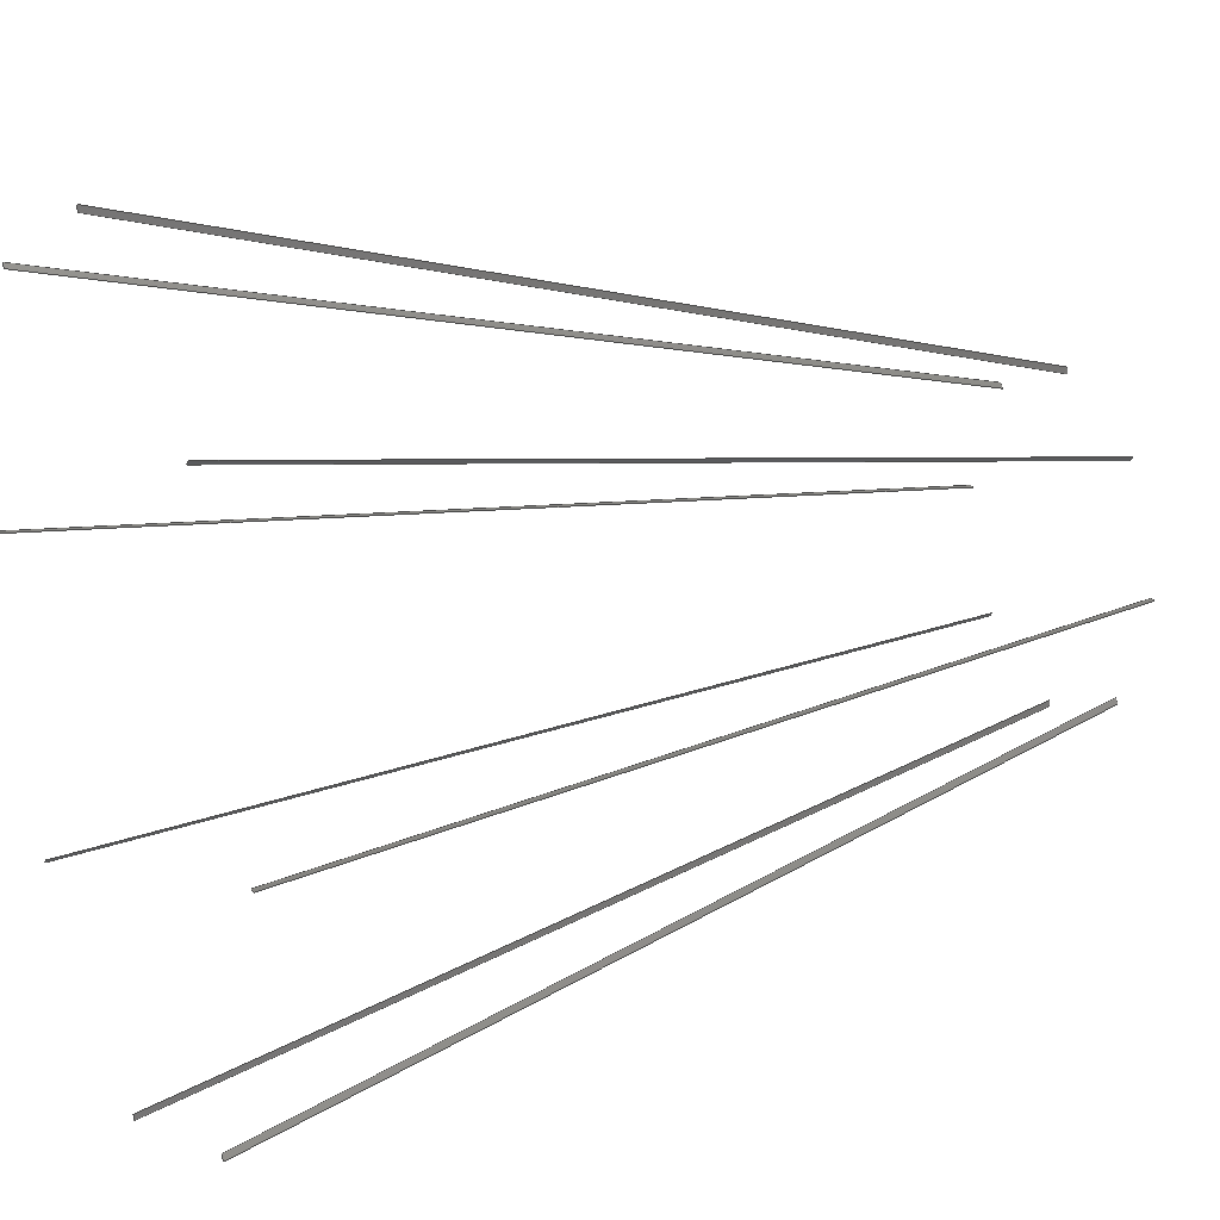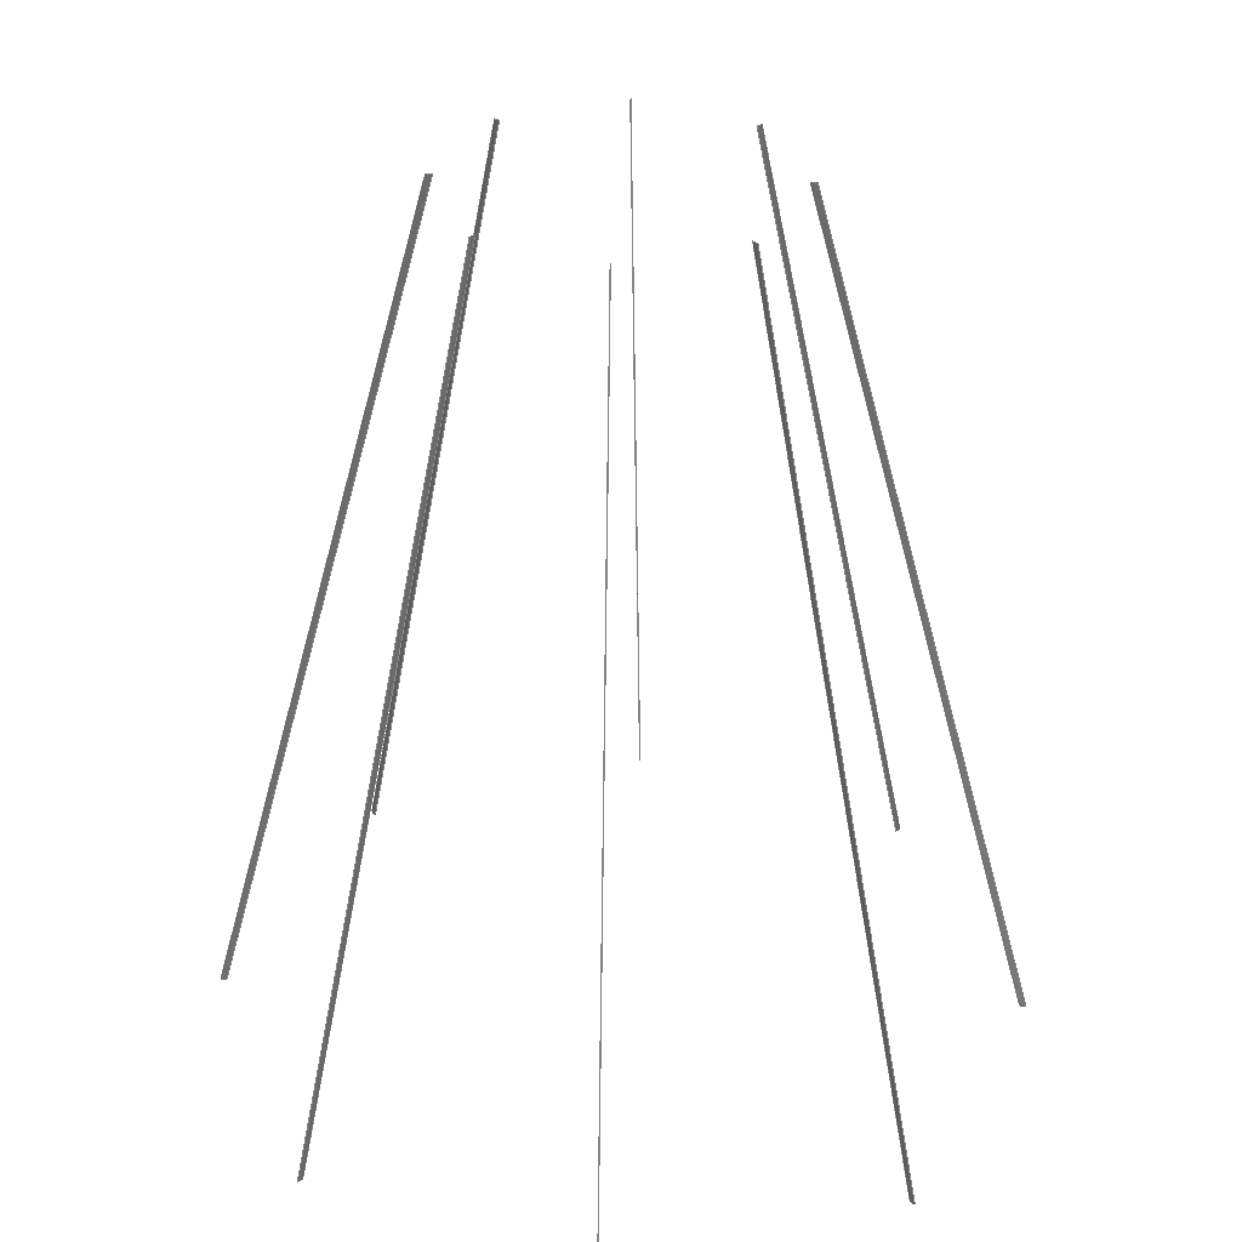
<metadata>
{"format":"step","ext":"stp","renderer":"f3d","projection":"perspective","resolution":1024,"background":"white","views":[{"elev":21.5,"azim":-113.0,"up":"+Y"},{"elev":33.3,"azim":-177.0,"up":"+Z"}]}
</metadata>
<code>
ISO-10303-21;
DATA;
#1=PRODUCT('Cone_CAD','','',(#333)) ;
#2=APPLICATION_CONTEXT('configuration controlled 3D design of mechanical parts and assemblies') ;
#3=PRODUCT_DEFINITION('',' ',#345,#250) ;
#4=SECURITY_CLASSIFICATION(' ',' ',#5) ;
#5=SECURITY_CLASSIFICATION_LEVEL('unclassified') ;
#6=CARTESIAN_POINT(' ',(0,0,0)) ;
#7=CARTESIAN_POINT('Axis2P3D Location',(88.5,0,140)) ;
#8=CARTESIAN_POINT('Line Origine',(126,0,4.814e-14)) ;
#9=CARTESIAN_POINT('Vertex',(125,0,2.323e-14)) ;
#10=CARTESIAN_POINT('Vertex',(127,0,7.305e-14)) ;
#11=CARTESIAN_POINT('Line Origine',(89.5,0,140)) ;
#12=CARTESIAN_POINT('Vertex',(52,0,280)) ;
#13=CARTESIAN_POINT('Line Origine',(51,0,280)) ;
#14=CARTESIAN_POINT('Vertex',(50,0,280)) ;
#15=CARTESIAN_POINT('Line Origine',(87.5,0,140)) ;
#16=CARTESIAN_POINT('Axis2P3D Location',(62.58,62.58,140)) ;
#17=CARTESIAN_POINT('Line Origine',(89.1,89.1,4.814e-14)) ;
#18=CARTESIAN_POINT('Vertex',(88.39,88.39,2.318e-14)) ;
#19=CARTESIAN_POINT('Vertex',(89.8,89.8,7.311e-14)) ;
#20=CARTESIAN_POINT('Line Origine',(63.29,63.29,140)) ;
#21=CARTESIAN_POINT('Vertex',(36.77,36.77,280)) ;
#22=CARTESIAN_POINT('Line Origine',(36.06,36.06,280)) ;
#23=CARTESIAN_POINT('Vertex',(35.36,35.36,280)) ;
#24=CARTESIAN_POINT('Line Origine',(61.87,61.87,140)) ;
#25=CARTESIAN_POINT('Axis2P3D Location',(-8.792e-15,88.5,140)) ;
#26=CARTESIAN_POINT('Line Origine',(-6.496e-15,126,4.814e-14)) ;
#27=CARTESIAN_POINT('Vertex',(-6.557e-15,125,2.323e-14)) ;
#28=CARTESIAN_POINT('Vertex',(-6.435e-15,127,7.305e-14)) ;
#29=CARTESIAN_POINT('Line Origine',(-8.731e-15,89.5,140)) ;
#30=CARTESIAN_POINT('Vertex',(-1.103e-14,52,280)) ;
#31=CARTESIAN_POINT('Line Origine',(-1.109e-14,51,280)) ;
#32=CARTESIAN_POINT('Vertex',(-1.115e-14,50,280)) ;
#33=CARTESIAN_POINT('Line Origine',(-8.853e-15,87.5,140)) ;
#34=CARTESIAN_POINT('Axis2P3D Location',(-62.58,62.58,140)) ;
#35=CARTESIAN_POINT('Line Origine',(-89.1,89.1,4.814e-14)) ;
#36=CARTESIAN_POINT('Vertex',(-88.39,88.39,2.318e-14)) ;
#37=CARTESIAN_POINT('Vertex',(-89.8,89.8,7.311e-14)) ;
#38=CARTESIAN_POINT('Line Origine',(-63.29,63.29,140)) ;
#39=CARTESIAN_POINT('Vertex',(-36.77,36.77,280)) ;
#40=CARTESIAN_POINT('Line Origine',(-36.06,36.06,280)) ;
#41=CARTESIAN_POINT('Vertex',(-35.36,35.36,280)) ;
#42=CARTESIAN_POINT('Line Origine',(-61.87,61.87,140)) ;
#43=CARTESIAN_POINT('Line Origine',(-126,0,-4.601e-12)) ;
#44=CARTESIAN_POINT('Vertex',(-125,0,-4.583e-12)) ;
#45=CARTESIAN_POINT('Vertex',(-127,0,-4.619e-12)) ;
#46=CARTESIAN_POINT('Line Origine',(-89.5,0,140)) ;
#47=CARTESIAN_POINT('Vertex',(-52,0,280)) ;
#48=CARTESIAN_POINT('Line Origine',(-51,0,280)) ;
#49=CARTESIAN_POINT('Vertex',(-50,0,280)) ;
#50=CARTESIAN_POINT('Line Origine',(-87.5,0,140)) ;
#51=CARTESIAN_POINT('Axis2P3D Location',(-62.58,-62.58,140)) ;
#52=CARTESIAN_POINT('Line Origine',(-89.1,-89.1,4.814e-14)) ;
#53=CARTESIAN_POINT('Vertex',(-88.39,-88.39,2.323e-14)) ;
#54=CARTESIAN_POINT('Vertex',(-89.8,-89.8,7.305e-14)) ;
#55=CARTESIAN_POINT('Line Origine',(-63.29,-63.29,140)) ;
#56=CARTESIAN_POINT('Vertex',(-36.77,-36.77,280)) ;
#57=CARTESIAN_POINT('Line Origine',(-36.06,-36.06,280)) ;
#58=CARTESIAN_POINT('Vertex',(-35.36,-35.36,280)) ;
#59=CARTESIAN_POINT('Line Origine',(-61.87,-61.87,140)) ;
#60=CARTESIAN_POINT('Axis2P3D Location',(-1.626e-14,-88.5,140)) ;
#61=CARTESIAN_POINT('Line Origine',(-2.315e-14,-126,4.814e-14)) ;
#62=CARTESIAN_POINT('Vertex',(-2.296e-14,-125,2.323e-14)) ;
#63=CARTESIAN_POINT('Vertex',(-2.333e-14,-127,7.305e-14)) ;
#64=CARTESIAN_POINT('Line Origine',(-1.644e-14,-89.5,140)) ;
#65=CARTESIAN_POINT('Vertex',(-9.552e-15,-52,280)) ;
#66=CARTESIAN_POINT('Line Origine',(-9.368e-15,-51,280)) ;
#67=CARTESIAN_POINT('Vertex',(-9.185e-15,-50,280)) ;
#68=CARTESIAN_POINT('Line Origine',(-1.607e-14,-87.5,140)) ;
#69=CARTESIAN_POINT('Axis2P3D Location',(62.58,-62.58,140)) ;
#70=CARTESIAN_POINT('Line Origine',(89.1,-89.1,4.814e-14)) ;
#71=CARTESIAN_POINT('Vertex',(88.39,-88.39,2.318e-14)) ;
#72=CARTESIAN_POINT('Vertex',(89.8,-89.8,7.311e-14)) ;
#73=CARTESIAN_POINT('Line Origine',(63.29,-63.29,140)) ;
#74=CARTESIAN_POINT('Vertex',(36.77,-36.77,280)) ;
#75=CARTESIAN_POINT('Line Origine',(36.06,-36.06,280)) ;
#76=CARTESIAN_POINT('Vertex',(35.36,-35.36,280)) ;
#77=CARTESIAN_POINT('Line Origine',(61.87,-61.87,140)) ;
#78=DIRECTION('Axis2P3D Direction',(0,1,-0)) ;
#79=DIRECTION('Axis2P3D XDirection',(-0.2587,0,0.9659)) ;
#80=DIRECTION('Vector Direction',(1,0,2.491e-14)) ;
#81=DIRECTION('Vector Direction',(0.2587,0,-0.9659)) ;
#82=DIRECTION('Vector Direction',(1,0,0)) ;
#83=DIRECTION('Vector Direction',(0.2587,0,-0.9659)) ;
#84=DIRECTION('Axis2P3D Direction',(-0.7071,0.7071,0)) ;
#85=DIRECTION('Axis2P3D XDirection',(-0.183,-0.183,0.9659)) ;
#86=DIRECTION('Vector Direction',(0.7071,0.7071,2.497e-14)) ;
#87=DIRECTION('Vector Direction',(0.183,0.183,-0.9659)) ;
#88=DIRECTION('Vector Direction',(0.7071,0.7071,0)) ;
#89=DIRECTION('Vector Direction',(0.183,0.183,-0.9659)) ;
#90=DIRECTION('Axis2P3D Direction',(-1,6.123e-17,-3.081e-33)) ;
#91=DIRECTION('Axis2P3D XDirection',(-1.584e-17,-0.2587,0.9659)) ;
#92=DIRECTION('Vector Direction',(6.123e-17,1,2.491e-14)) ;
#93=DIRECTION('Vector Direction',(1.584e-17,0.2587,-0.9659)) ;
#94=DIRECTION('Vector Direction',(6.123e-17,1,0)) ;
#95=DIRECTION('Vector Direction',(1.584e-17,0.2587,-0.9659)) ;
#96=DIRECTION('Axis2P3D Direction',(-0.7071,-0.7071,0)) ;
#97=DIRECTION('Axis2P3D XDirection',(0.183,-0.183,0.9659)) ;
#98=DIRECTION('Vector Direction',(-0.7071,0.7071,2.497e-14)) ;
#99=DIRECTION('Vector Direction',(-0.183,0.183,-0.9659)) ;
#100=DIRECTION('Vector Direction',(-0.7071,0.7071,0)) ;
#101=DIRECTION('Vector Direction',(-0.183,0.183,-0.9659)) ;
#102=DIRECTION('Vector Direction',(1,0,1.776e-14)) ;
#103=DIRECTION('Vector Direction',(-0.2587,0,-0.9659)) ;
#104=DIRECTION('Vector Direction',(1,0,2.842e-14)) ;
#105=DIRECTION('Vector Direction',(-0.2587,0,-0.9659)) ;
#106=DIRECTION('Axis2P3D Direction',(0.7071,-0.7071,0)) ;
#107=DIRECTION('Axis2P3D XDirection',(0.183,0.183,0.9659)) ;
#108=DIRECTION('Vector Direction',(-0.7071,-0.7071,2.491e-14)) ;
#109=DIRECTION('Vector Direction',(-0.183,-0.183,-0.9659)) ;
#110=DIRECTION('Vector Direction',(-0.7071,-0.7071,0)) ;
#111=DIRECTION('Vector Direction',(-0.183,-0.183,-0.9659)) ;
#112=DIRECTION('Axis2P3D Direction',(1,-1.837e-16,0)) ;
#113=DIRECTION('Axis2P3D XDirection',(4.753e-17,0.2587,0.9659)) ;
#114=DIRECTION('Vector Direction',(-1.837e-16,-1,2.491e-14)) ;
#115=DIRECTION('Vector Direction',(-4.753e-17,-0.2587,-0.9659)) ;
#116=DIRECTION('Vector Direction',(-1.837e-16,-1,0)) ;
#117=DIRECTION('Vector Direction',(-4.753e-17,-0.2587,-0.9659)) ;
#118=DIRECTION('Axis2P3D Direction',(0.7071,0.7071,0)) ;
#119=DIRECTION('Axis2P3D XDirection',(-0.183,0.183,0.9659)) ;
#120=DIRECTION('Vector Direction',(0.7071,-0.7071,2.497e-14)) ;
#121=DIRECTION('Vector Direction',(0.183,-0.183,-0.9659)) ;
#122=DIRECTION('Vector Direction',(0.7071,-0.7071,0)) ;
#123=DIRECTION('Vector Direction',(0.183,-0.183,-0.9659)) ;
#124=AXIS2_PLACEMENT_3D(' ',#6,$,$) ;
#125=AXIS2_PLACEMENT_3D('Plane Axis2P3D',#7,#78,#79) ;
#126=AXIS2_PLACEMENT_3D('Plane Axis2P3D',#16,#84,#85) ;
#127=AXIS2_PLACEMENT_3D('Plane Axis2P3D',#25,#90,#91) ;
#128=AXIS2_PLACEMENT_3D('Plane Axis2P3D',#34,#96,#97) ;
#129=AXIS2_PLACEMENT_3D('Plane Axis2P3D',#51,#106,#107) ;
#130=AXIS2_PLACEMENT_3D('Plane Axis2P3D',#60,#112,#113) ;
#131=AXIS2_PLACEMENT_3D('Plane Axis2P3D',#69,#118,#119) ;
#132=PRODUCT_DEFINITION_SHAPE(' ',' ',#3) ;
#133=APPROVAL_PERSON_ORGANIZATION(#134,#137,#139) ;
#134=PERSON_AND_ORGANIZATION(#135,#136) ;
#135=PERSON(' ',' ',' ',$,$,$) ;
#136=ORGANIZATION(' ',' ',' ') ;
#137=APPROVAL(#138,' ') ;
#138=APPROVAL_STATUS('not_yet_approved') ;
#139=APPROVAL_ROLE('APPROVER') ;
#140=DATE_AND_TIME(#234,#141) ;
#141=LOCAL_TIME(21,34,43,#142) ;
#142=COORDINATED_UNIVERSAL_TIME_OFFSET(0,0,.AHEAD.) ;
#143=ORIENTED_EDGE('',*,*,#251,.T.) ;
#144=ORIENTED_EDGE('',*,*,#252,.F.) ;
#145=ORIENTED_EDGE('',*,*,#253,.F.) ;
#146=ORIENTED_EDGE('',*,*,#254,.T.) ;
#147=ORIENTED_EDGE('',*,*,#255,.T.) ;
#148=ORIENTED_EDGE('',*,*,#256,.F.) ;
#149=ORIENTED_EDGE('',*,*,#257,.F.) ;
#150=ORIENTED_EDGE('',*,*,#258,.T.) ;
#151=ORIENTED_EDGE('',*,*,#259,.T.) ;
#152=ORIENTED_EDGE('',*,*,#260,.F.) ;
#153=ORIENTED_EDGE('',*,*,#261,.F.) ;
#154=ORIENTED_EDGE('',*,*,#262,.T.) ;
#155=ORIENTED_EDGE('',*,*,#263,.T.) ;
#156=ORIENTED_EDGE('',*,*,#264,.F.) ;
#157=ORIENTED_EDGE('',*,*,#265,.F.) ;
#158=ORIENTED_EDGE('',*,*,#266,.T.) ;
#159=ORIENTED_EDGE('',*,*,#267,.T.) ;
#160=ORIENTED_EDGE('',*,*,#268,.F.) ;
#161=ORIENTED_EDGE('',*,*,#269,.F.) ;
#162=ORIENTED_EDGE('',*,*,#270,.T.) ;
#163=ORIENTED_EDGE('',*,*,#271,.T.) ;
#164=ORIENTED_EDGE('',*,*,#272,.F.) ;
#165=ORIENTED_EDGE('',*,*,#273,.F.) ;
#166=ORIENTED_EDGE('',*,*,#274,.T.) ;
#167=ORIENTED_EDGE('',*,*,#275,.T.) ;
#168=ORIENTED_EDGE('',*,*,#276,.F.) ;
#169=ORIENTED_EDGE('',*,*,#277,.F.) ;
#170=ORIENTED_EDGE('',*,*,#278,.T.) ;
#171=ORIENTED_EDGE('',*,*,#279,.T.) ;
#172=ORIENTED_EDGE('',*,*,#280,.F.) ;
#173=ORIENTED_EDGE('',*,*,#281,.F.) ;
#174=ORIENTED_EDGE('',*,*,#282,.T.) ;
#175=OPEN_SHELL('Multi-sections Surface0.3',(#224)) ;
#176=OPEN_SHELL('CircPattern0.3',(#225)) ;
#177=OPEN_SHELL('CircPattern0.3',(#226)) ;
#178=OPEN_SHELL('CircPattern0.3',(#227)) ;
#179=OPEN_SHELL('CircPattern0.3',(#228)) ;
#180=OPEN_SHELL('CircPattern0.3',(#229)) ;
#181=OPEN_SHELL('CircPattern0.3',(#230)) ;
#182=OPEN_SHELL('CircPattern0.3',(#231)) ;
#183=SHELL_BASED_SURFACE_MODEL('NONE',(#175)) ;
#184=SHELL_BASED_SURFACE_MODEL('NONE',(#176)) ;
#185=SHELL_BASED_SURFACE_MODEL('NONE',(#177)) ;
#186=SHELL_BASED_SURFACE_MODEL('NONE',(#178)) ;
#187=SHELL_BASED_SURFACE_MODEL('NONE',(#179)) ;
#188=SHELL_BASED_SURFACE_MODEL('NONE',(#180)) ;
#189=SHELL_BASED_SURFACE_MODEL('NONE',(#181)) ;
#190=SHELL_BASED_SURFACE_MODEL('NONE',(#182)) ;
#191=VECTOR('Line Direction',#80,1) ;
#192=VECTOR('Line Direction',#81,1) ;
#193=VECTOR('Line Direction',#82,1) ;
#194=VECTOR('Line Direction',#83,1) ;
#195=VECTOR('Line Direction',#86,1) ;
#196=VECTOR('Line Direction',#87,1) ;
#197=VECTOR('Line Direction',#88,1) ;
#198=VECTOR('Line Direction',#89,1) ;
#199=VECTOR('Line Direction',#92,1) ;
#200=VECTOR('Line Direction',#93,1) ;
#201=VECTOR('Line Direction',#94,1) ;
#202=VECTOR('Line Direction',#95,1) ;
#203=VECTOR('Line Direction',#98,1) ;
#204=VECTOR('Line Direction',#99,1) ;
#205=VECTOR('Line Direction',#100,1) ;
#206=VECTOR('Line Direction',#101,1) ;
#207=VECTOR('Line Direction',#102,1) ;
#208=VECTOR('Line Direction',#103,1) ;
#209=VECTOR('Line Direction',#104,1) ;
#210=VECTOR('Line Direction',#105,1) ;
#211=VECTOR('Line Direction',#108,1) ;
#212=VECTOR('Line Direction',#109,1) ;
#213=VECTOR('Line Direction',#110,1) ;
#214=VECTOR('Line Direction',#111,1) ;
#215=VECTOR('Line Direction',#114,1) ;
#216=VECTOR('Line Direction',#115,1) ;
#217=VECTOR('Line Direction',#116,1) ;
#218=VECTOR('Line Direction',#117,1) ;
#219=VECTOR('Line Direction',#120,1) ;
#220=VECTOR('Line Direction',#121,1) ;
#221=VECTOR('Line Direction',#122,1) ;
#222=VECTOR('Line Direction',#123,1) ;
#223=SHAPE_REPRESENTATION(' ',(#124),#383) ;
#224=ADVANCED_FACE('Multi-sections Surface0.3',(#291),#335,.F.) ;
#225=ADVANCED_FACE('CircPattern0.3',(#292),#336,.F.) ;
#226=ADVANCED_FACE('CircPattern0.3',(#293),#337,.F.) ;
#227=ADVANCED_FACE('CircPattern0.3',(#294),#338,.F.) ;
#228=ADVANCED_FACE('CircPattern0.3',(#295),#335,.T.) ;
#229=ADVANCED_FACE('CircPattern0.3',(#296),#339,.F.) ;
#230=ADVANCED_FACE('CircPattern0.3',(#297),#340,.F.) ;
#231=ADVANCED_FACE('CircPattern0.3',(#298),#341,.F.) ;
#232=APPLICATION_PROTOCOL_DEFINITION('international standard','config_control_design',1994,#2) ;
#233=APPROVAL_DATE_TIME(#140,#137) ;
#234=CALENDAR_DATE(2021,24,11) ;
#235=CC_DESIGN_APPROVAL(#137,(#4,#345,#3)) ;
#236=CC_DESIGN_DATE_AND_TIME_ASSIGNMENT(#140,#238,(#4)) ;
#237=CC_DESIGN_DATE_AND_TIME_ASSIGNMENT(#140,#239,(#3)) ;
#238=DATE_TIME_ROLE('classification_date') ;
#239=DATE_TIME_ROLE('creation_date') ;
#240=CC_DESIGN_PERSON_AND_ORGANIZATION_ASSIGNMENT(#134,#244,(#4)) ;
#241=CC_DESIGN_PERSON_AND_ORGANIZATION_ASSIGNMENT(#134,#245,(#345)) ;
#242=CC_DESIGN_PERSON_AND_ORGANIZATION_ASSIGNMENT(#134,#246,(#345,#3)) ;
#243=CC_DESIGN_PERSON_AND_ORGANIZATION_ASSIGNMENT(#134,#247,(#1)) ;
#244=PERSON_AND_ORGANIZATION_ROLE('classification_officer') ;
#245=PERSON_AND_ORGANIZATION_ROLE('design_supplier') ;
#246=PERSON_AND_ORGANIZATION_ROLE('creator') ;
#247=PERSON_AND_ORGANIZATION_ROLE('design_owner') ;
#248=CC_DESIGN_SECURITY_CLASSIFICATION(#4,(#345)) ;
#249=SHAPE_REPRESENTATION_RELATIONSHIP(' ',' ',#223,#332) ;
#250=DESIGN_CONTEXT(' ',#2,'design') ;
#251=EDGE_CURVE('',#348,#349,#300,.T.) ;
#252=EDGE_CURVE('',#350,#349,#301,.T.) ;
#253=EDGE_CURVE('',#351,#350,#302,.T.) ;
#254=EDGE_CURVE('',#351,#348,#303,.T.) ;
#255=EDGE_CURVE('',#352,#353,#304,.T.) ;
#256=EDGE_CURVE('',#354,#353,#305,.T.) ;
#257=EDGE_CURVE('',#355,#354,#306,.T.) ;
#258=EDGE_CURVE('',#355,#352,#307,.T.) ;
#259=EDGE_CURVE('',#356,#357,#308,.T.) ;
#260=EDGE_CURVE('',#358,#357,#309,.T.) ;
#261=EDGE_CURVE('',#359,#358,#310,.T.) ;
#262=EDGE_CURVE('',#359,#356,#311,.T.) ;
#263=EDGE_CURVE('',#360,#361,#312,.T.) ;
#264=EDGE_CURVE('',#362,#361,#313,.T.) ;
#265=EDGE_CURVE('',#363,#362,#314,.T.) ;
#266=EDGE_CURVE('',#363,#360,#315,.T.) ;
#267=EDGE_CURVE('',#364,#365,#316,.F.) ;
#268=EDGE_CURVE('',#366,#365,#317,.T.) ;
#269=EDGE_CURVE('',#367,#366,#318,.F.) ;
#270=EDGE_CURVE('',#367,#364,#319,.T.) ;
#271=EDGE_CURVE('',#368,#369,#320,.T.) ;
#272=EDGE_CURVE('',#370,#369,#321,.T.) ;
#273=EDGE_CURVE('',#371,#370,#322,.T.) ;
#274=EDGE_CURVE('',#371,#368,#323,.T.) ;
#275=EDGE_CURVE('',#372,#373,#324,.T.) ;
#276=EDGE_CURVE('',#374,#373,#325,.T.) ;
#277=EDGE_CURVE('',#375,#374,#326,.T.) ;
#278=EDGE_CURVE('',#375,#372,#327,.T.) ;
#279=EDGE_CURVE('',#376,#377,#328,.T.) ;
#280=EDGE_CURVE('',#378,#377,#329,.T.) ;
#281=EDGE_CURVE('',#379,#378,#330,.T.) ;
#282=EDGE_CURVE('',#379,#376,#331,.T.) ;
#283=EDGE_LOOP('',(#143,#144,#145,#146)) ;
#284=EDGE_LOOP('',(#147,#148,#149,#150)) ;
#285=EDGE_LOOP('',(#151,#152,#153,#154)) ;
#286=EDGE_LOOP('',(#155,#156,#157,#158)) ;
#287=EDGE_LOOP('',(#159,#160,#161,#162)) ;
#288=EDGE_LOOP('',(#163,#164,#165,#166)) ;
#289=EDGE_LOOP('',(#167,#168,#169,#170)) ;
#290=EDGE_LOOP('',(#171,#172,#173,#174)) ;
#291=FACE_OUTER_BOUND('',#283,.T.) ;
#292=FACE_OUTER_BOUND('',#284,.T.) ;
#293=FACE_OUTER_BOUND('',#285,.T.) ;
#294=FACE_OUTER_BOUND('',#286,.T.) ;
#295=FACE_OUTER_BOUND('',#287,.T.) ;
#296=FACE_OUTER_BOUND('',#288,.T.) ;
#297=FACE_OUTER_BOUND('',#289,.T.) ;
#298=FACE_OUTER_BOUND('',#290,.T.) ;
#299=UNCERTAINTY_MEASURE_WITH_UNIT(LENGTH_MEASURE(0.005),#380,'distance_accuracy_value','CONFUSED CURVE UNCERTAINTY') ;
#300=LINE('Line',#8,#191) ;
#301=LINE('Line',#11,#192) ;
#302=LINE('Line',#13,#193) ;
#303=LINE('Line',#15,#194) ;
#304=LINE('Line',#17,#195) ;
#305=LINE('Line',#20,#196) ;
#306=LINE('Line',#22,#197) ;
#307=LINE('Line',#24,#198) ;
#308=LINE('Line',#26,#199) ;
#309=LINE('Line',#29,#200) ;
#310=LINE('Line',#31,#201) ;
#311=LINE('Line',#33,#202) ;
#312=LINE('Line',#35,#203) ;
#313=LINE('Line',#38,#204) ;
#314=LINE('Line',#40,#205) ;
#315=LINE('Line',#42,#206) ;
#316=LINE('Line',#43,#207) ;
#317=LINE('Line',#46,#208) ;
#318=LINE('Line',#48,#209) ;
#319=LINE('Line',#50,#210) ;
#320=LINE('Line',#52,#211) ;
#321=LINE('Line',#55,#212) ;
#322=LINE('Line',#57,#213) ;
#323=LINE('Line',#59,#214) ;
#324=LINE('Line',#61,#215) ;
#325=LINE('Line',#64,#216) ;
#326=LINE('Line',#66,#217) ;
#327=LINE('Line',#68,#218) ;
#328=LINE('Line',#70,#219) ;
#329=LINE('Line',#73,#220) ;
#330=LINE('Line',#75,#221) ;
#331=LINE('Line',#77,#222) ;
#332=MANIFOLD_SURFACE_SHAPE_REPRESENTATION('NONE',(#183,#184,#185,#186,#187,#188,#189,#190),#383) ;
#333=MECHANICAL_CONTEXT(' ',#2,'mechanical') ;
#334=PERSONAL_ADDRESS(' ',' ',' ',' ',' ',' ',' ',' ',' ',' ',' ',' ',(#135),' ') ;
#335=PLANE('',#125) ;
#336=PLANE('',#126) ;
#337=PLANE('',#127) ;
#338=PLANE('',#128) ;
#339=PLANE('',#129) ;
#340=PLANE('',#130) ;
#341=PLANE('',#131) ;
#342=PLANE_ANGLE_MEASURE_WITH_UNIT(PLANE_ANGLE_MEASURE(0.01745),#381) ;
#343=PRODUCT_CATEGORY('part',$) ;
#344=PRODUCT_CATEGORY_RELATIONSHIP(' ',' ',#343,#346) ;
#345=PRODUCT_DEFINITION_FORMATION_WITH_SPECIFIED_SOURCE('',' ',#1,.NOT_KNOWN.) ;
#346=PRODUCT_RELATED_PRODUCT_CATEGORY('detail',$,(#1)) ;
#347=SHAPE_DEFINITION_REPRESENTATION(#132,#223) ;
#348=VERTEX_POINT('',#9) ;
#349=VERTEX_POINT('',#10) ;
#350=VERTEX_POINT('',#12) ;
#351=VERTEX_POINT('',#14) ;
#352=VERTEX_POINT('',#18) ;
#353=VERTEX_POINT('',#19) ;
#354=VERTEX_POINT('',#21) ;
#355=VERTEX_POINT('',#23) ;
#356=VERTEX_POINT('',#27) ;
#357=VERTEX_POINT('',#28) ;
#358=VERTEX_POINT('',#30) ;
#359=VERTEX_POINT('',#32) ;
#360=VERTEX_POINT('',#36) ;
#361=VERTEX_POINT('',#37) ;
#362=VERTEX_POINT('',#39) ;
#363=VERTEX_POINT('',#41) ;
#364=VERTEX_POINT('',#44) ;
#365=VERTEX_POINT('',#45) ;
#366=VERTEX_POINT('',#47) ;
#367=VERTEX_POINT('',#49) ;
#368=VERTEX_POINT('',#53) ;
#369=VERTEX_POINT('',#54) ;
#370=VERTEX_POINT('',#56) ;
#371=VERTEX_POINT('',#58) ;
#372=VERTEX_POINT('',#62) ;
#373=VERTEX_POINT('',#63) ;
#374=VERTEX_POINT('',#65) ;
#375=VERTEX_POINT('',#67) ;
#376=VERTEX_POINT('',#71) ;
#377=VERTEX_POINT('',#72) ;
#378=VERTEX_POINT('',#74) ;
#379=VERTEX_POINT('',#76) ;
#380=(LENGTH_UNIT()NAMED_UNIT(*)SI_UNIT(.MILLI.,.METRE.)) ;
#381=(NAMED_UNIT(*)PLANE_ANGLE_UNIT()SI_UNIT($,.RADIAN.)) ;
#382=(NAMED_UNIT(*)SI_UNIT($,.STERADIAN.)SOLID_ANGLE_UNIT()) ;
#383=(GEOMETRIC_REPRESENTATION_CONTEXT(3)GLOBAL_UNCERTAINTY_ASSIGNED_CONTEXT((#299))GLOBAL_UNIT_ASSIGNED_CONTEXT((#380,#381,#382))REPRESENTATION_CONTEXT(' ',' ')) ;
ENDSEC;
END-ISO-10303-21;

</code>
